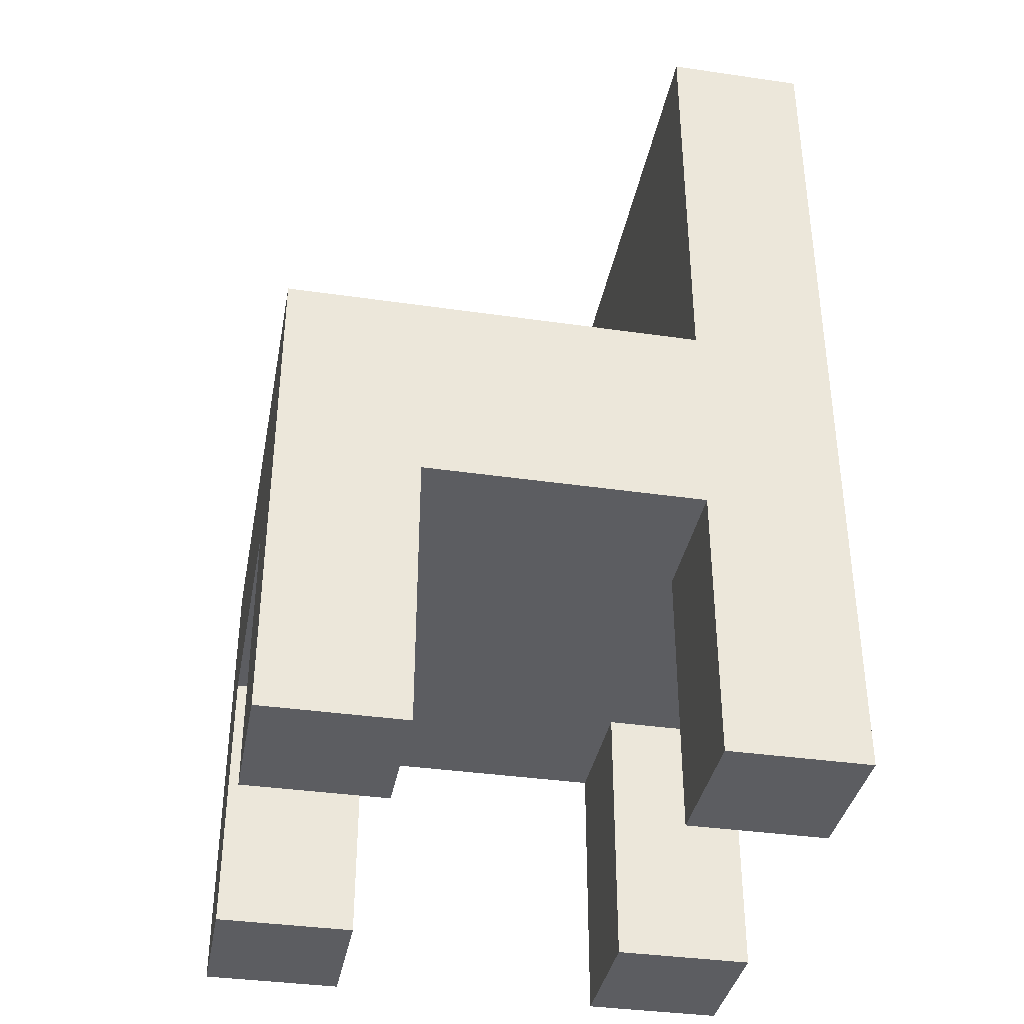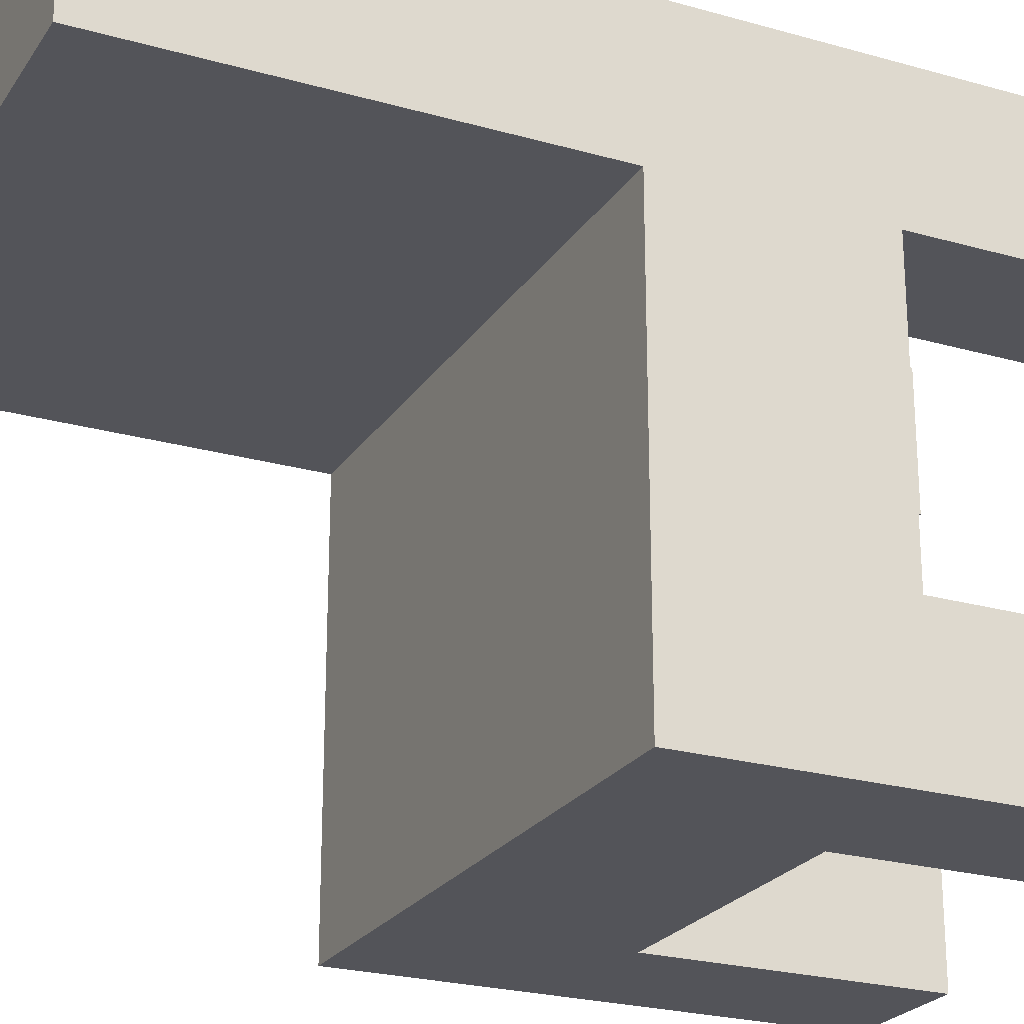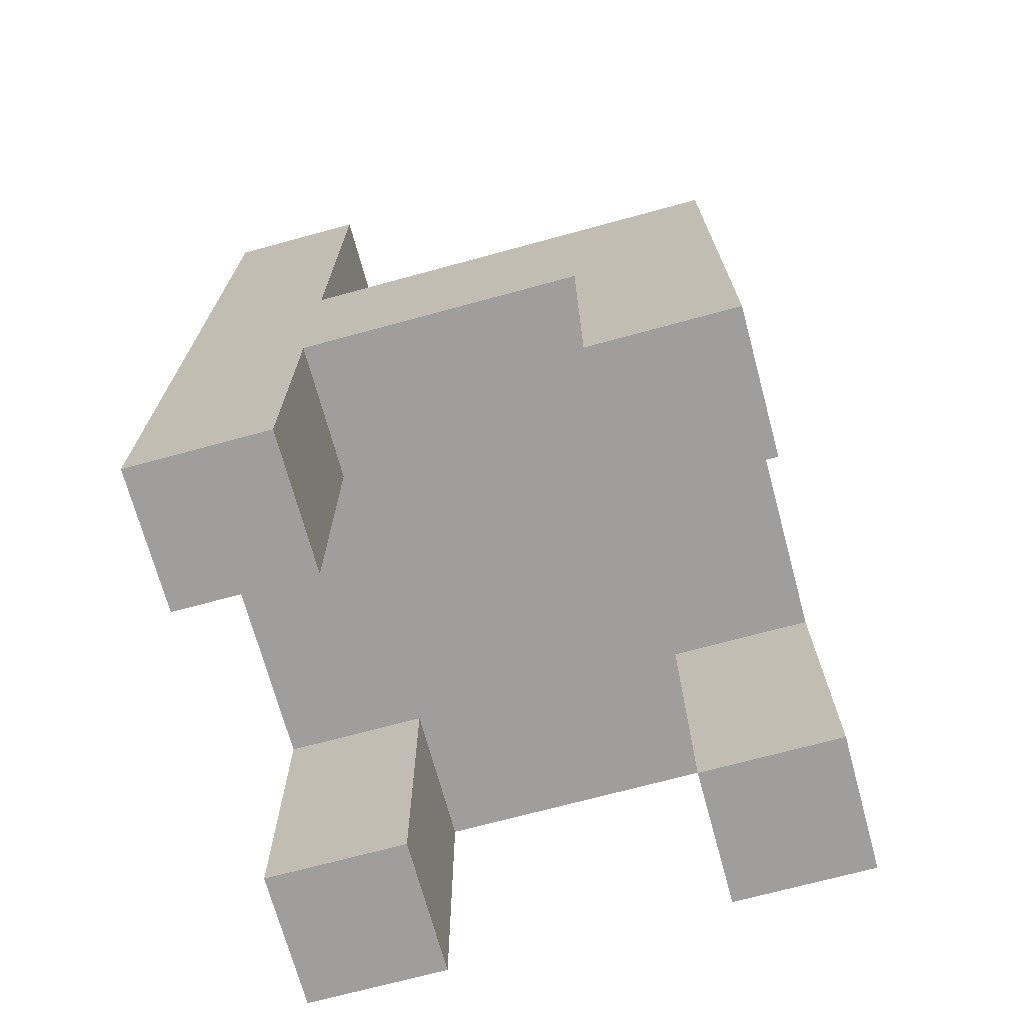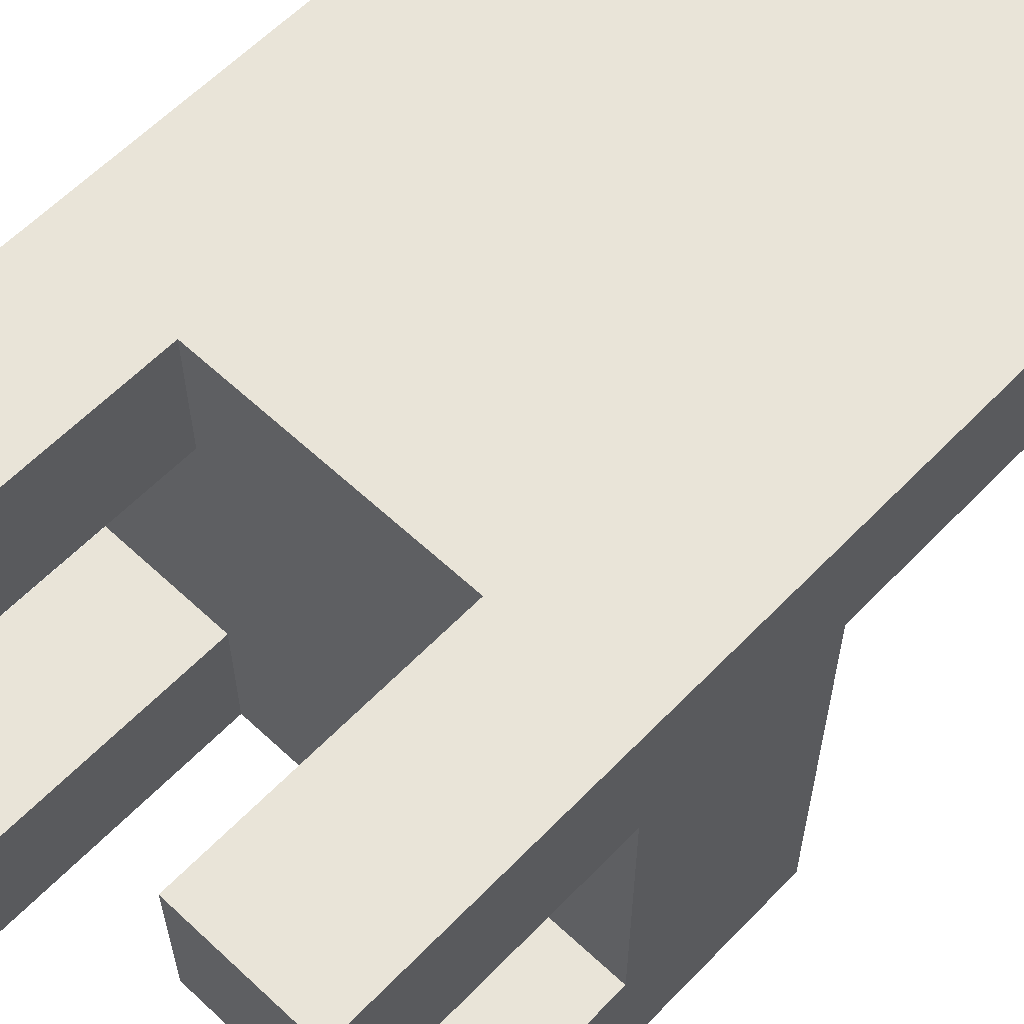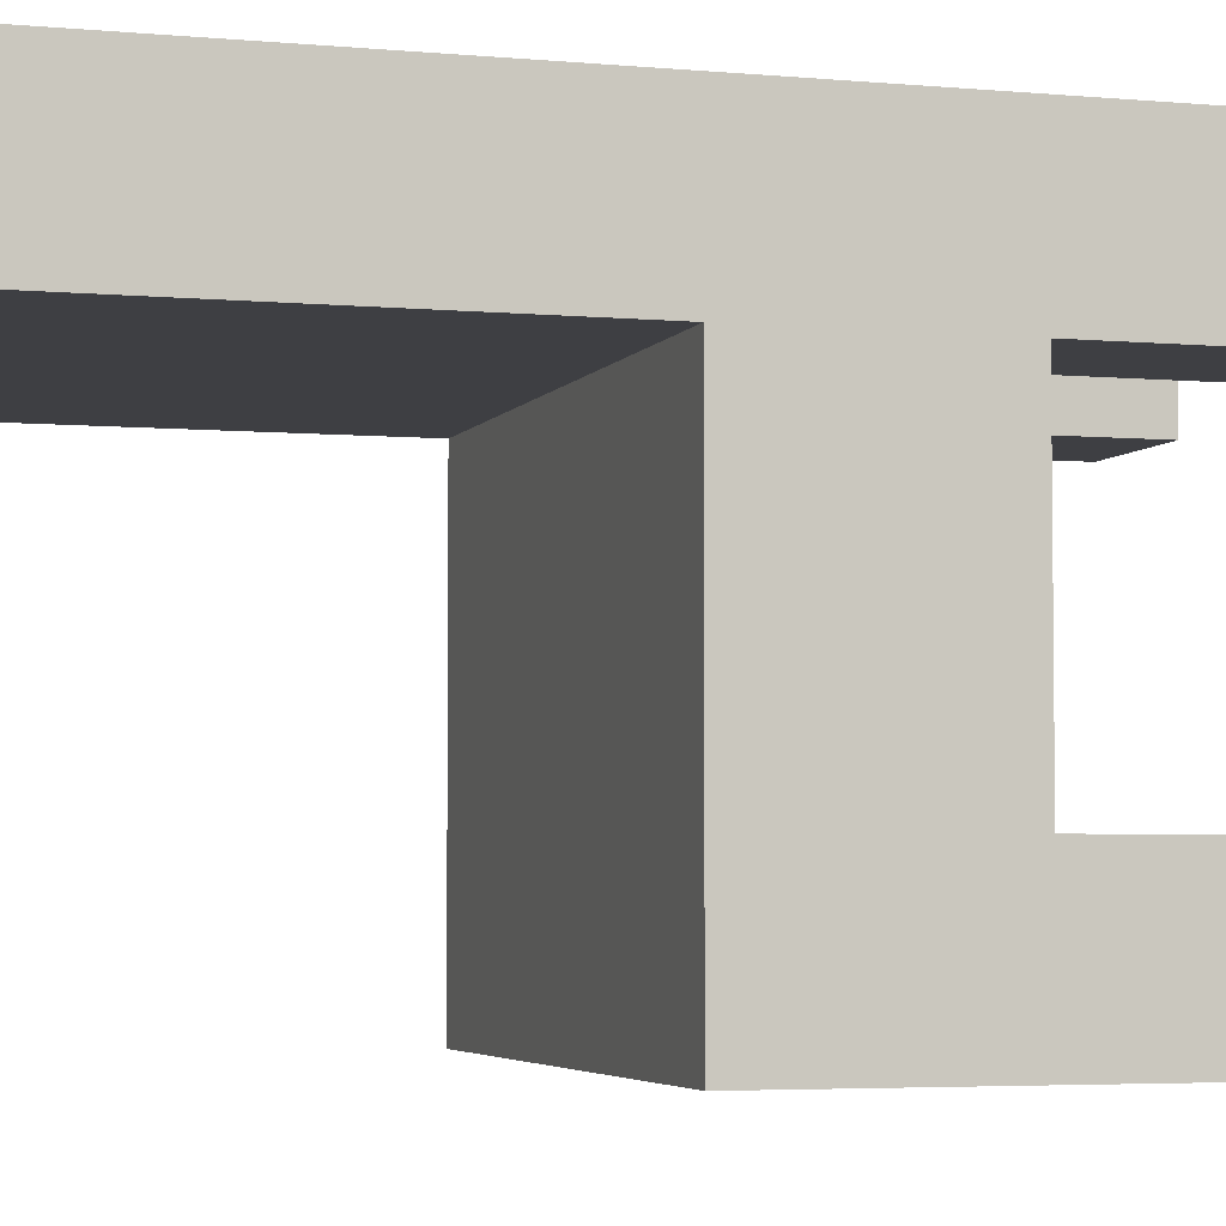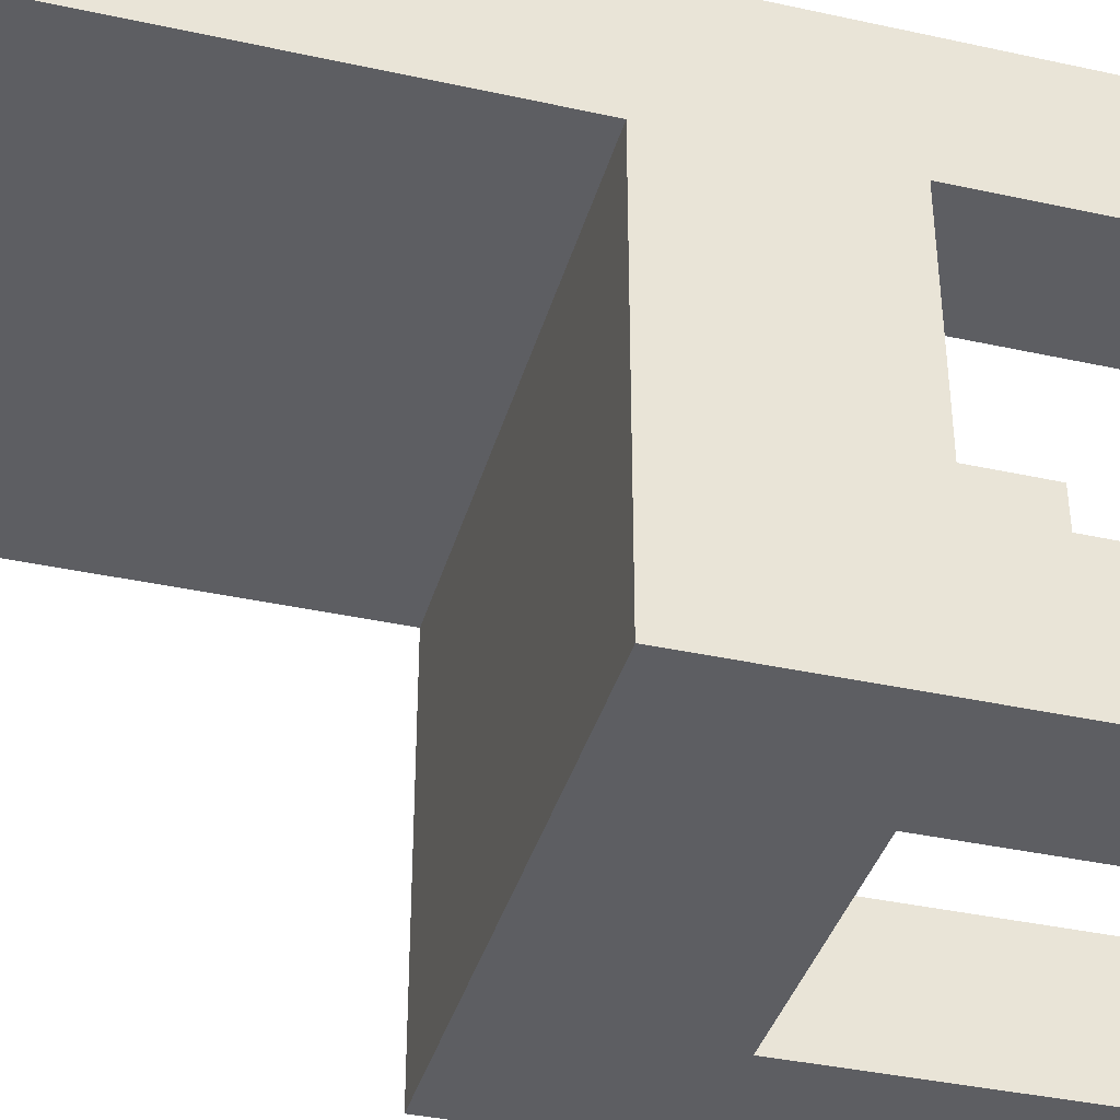
<metadata>
{"format":"obj","ext":"obj","renderer":"f3d","projection":"perspective","resolution":1024,"background":"white","views":[{"elev":-37.0,"azim":-100.6,"up":"+Y"},{"elev":-23.9,"azim":-115.4,"up":"+Z"},{"elev":-70.9,"azim":105.2,"up":"+Y"},{"elev":60.1,"azim":43.6,"up":"+Z"},{"elev":-4.2,"azim":-107.0,"up":"+Z"},{"elev":-38.3,"azim":-105.5,"up":"+Z"}]}
</metadata>
<code>
o Cube
v 1 1.781 -1
v 1 1.041 -1
v 1 1.781 1
v 1 1.041 1
v -1 1.781 -1
v -1 1.041 -1
v -1 1.781 1
v -1 1.041 1
v -1 1.041 0
v 1 1.781 0
v -1 1.781 0
v 1 1.041 0
v 0 1.041 -1
v 0 1.781 1
v 0 1.041 1
v 0 1.781 -1
v 0 1.041 0
v 0 1.781 0
v -0.5 1.041 -1
v -0.5 1.781 1
v -0.5 1.041 0
v -0.5 1.041 1
v -0.5 1.781 -1
v -0.5 1.781 0
v 0.5 1.041 1
v 0.5 1.781 -1
v 0.5 1.781 0
v 0.5 1.041 -1
v 0.5 1.781 1
v 0.5 1.041 0
v -1 1.781 -0.5
v 1 1.041 -0.5
v -1 1.041 -0.5
v 1 1.781 -0.5
v 0 1.781 -0.5
v 0 1.041 -0.5
v -0.5 1.041 -0.5
v -0.5 1.781 -0.5
v 0.5 1.781 -0.5
v 0.5 1.041 -0.5
v -1 1.041 0.5
v 1 1.781 0.5
v -1 1.781 0.5
v 1 1.041 0.5
v 0 1.041 0.5
v 0 1.781 0.5
v -0.5 1.041 0.5
v -0.5 1.781 0.5
v 0.5 1.781 0.5
v 0.5 1.041 0.5
v 1 1.041 1
v 0.5 1.041 1
v 1 1.041 0.5
v 0.5 1.041 0.5
v 1 1.041 1
v 0.5 1.041 1
v 1 1.041 0.5
v 0.5 1.041 0.5
v 1 1.041 1
v 0.5 1.041 1
v 1 1.041 0.5
v 0.5 1.041 0.5
v 1 0.04095 1
v 0.5 0.04095 1
v 1 0.04095 0.5
v 0.5 0.04095 0.5
v -1 0.04095 1
v -0.5 0.04095 1
v -1 0.04095 0.5
v -0.5 0.04095 0.5
v -1 0.04095 -1
v -0.5 0.04095 -1
v -1 0.04095 -0.5
v -0.5 0.04095 -0.5
v 1 0.04095 -1
v 0.5 0.04095 -1
v 1 0.04095 -0.5
v 0.5 0.04095 -0.5
v 1 3.281 1
v -1 3.281 1
v 0 3.281 1
v -0.5 3.281 1
v 0.5 3.281 1
v 1 3.281 0.5
v -1 3.281 0.5
v 0 3.281 0.5
v -0.5 3.281 0.5
v 0.5 3.281 0.5
f 14 82 20
f 20 8 22
f 31 6 33
f 4 52 51
f 42 4 44
f 26 2 28
f 34 12 32
f 32 30 40
f 43 9 41
f 31 24 38
f 35 27 39
f 36 21 37
f 23 13 19
f 45 22 47
f 29 15 25
f 49 84 42
f 47 69 41
f 5 19 6
f 37 9 33
f 38 18 35
f 14 22 15
f 46 88 49
f 29 81 14
f 3 25 4
f 39 10 34
f 40 17 36
f 16 28 13
f 50 15 45
f 28 36 13
f 26 34 1
f 23 35 16
f 19 71 6
f 13 37 19
f 16 39 26
f 5 38 23
f 28 78 40
f 1 32 2
f 11 33 9
f 30 45 17
f 27 42 10
f 24 46 18
f 21 41 9
f 18 49 27
f 17 47 21
f 7 41 8
f 10 44 12
f 12 50 30
f 11 48 24
f 53 55 57
f 50 53 54
f 44 51 53
f 25 54 52
f 55 60 59
f 51 56 55
f 54 57 58
f 52 58 56
f 59 65 61
f 58 61 62
f 56 62 60
f 57 59 61
f 65 64 66
f 60 63 59
f 61 66 62
f 62 64 60
f 70 67 69
f 8 68 22
f 41 67 8
f 22 70 47
f 72 73 71
f 37 72 19
f 6 73 33
f 33 74 37
f 75 78 76
f 32 75 2
f 40 77 32
f 2 76 28
f 85 82 87
f 86 83 88
f 87 81 86
f 88 79 84
f 20 80 7
f 48 86 46
f 43 87 48
f 7 85 43
f 42 79 3
f 3 83 29
f 14 81 82
f 20 7 8
f 31 5 6
f 4 25 52
f 42 3 4
f 26 1 2
f 34 10 12
f 32 12 30
f 43 11 9
f 31 11 24
f 35 18 27
f 36 17 21
f 23 16 13
f 45 15 22
f 29 14 15
f 49 88 84
f 47 70 69
f 5 23 19
f 37 21 9
f 38 24 18
f 14 20 22
f 46 86 88
f 29 83 81
f 3 29 25
f 39 27 10
f 40 30 17
f 16 26 28
f 50 25 15
f 28 40 36
f 26 39 34
f 23 38 35
f 19 72 71
f 13 36 37
f 16 35 39
f 5 31 38
f 28 76 78
f 1 34 32
f 11 31 33
f 30 50 45
f 27 49 42
f 24 48 46
f 21 47 41
f 18 46 49
f 17 45 47
f 7 43 41
f 10 42 44
f 12 44 50
f 11 43 48
f 53 51 55
f 50 44 53
f 44 4 51
f 25 50 54
f 55 56 60
f 51 52 56
f 54 53 57
f 52 54 58
f 59 63 65
f 58 57 61
f 56 58 62
f 57 55 59
f 65 63 64
f 60 64 63
f 61 65 66
f 62 66 64
f 70 68 67
f 8 67 68
f 41 69 67
f 22 68 70
f 72 74 73
f 37 74 72
f 6 71 73
f 33 73 74
f 75 77 78
f 32 77 75
f 40 78 77
f 2 75 76
f 85 80 82
f 86 81 83
f 87 82 81
f 88 83 79
f 20 82 80
f 48 87 86
f 43 85 87
f 7 80 85
f 42 84 79
f 3 79 83

</code>
